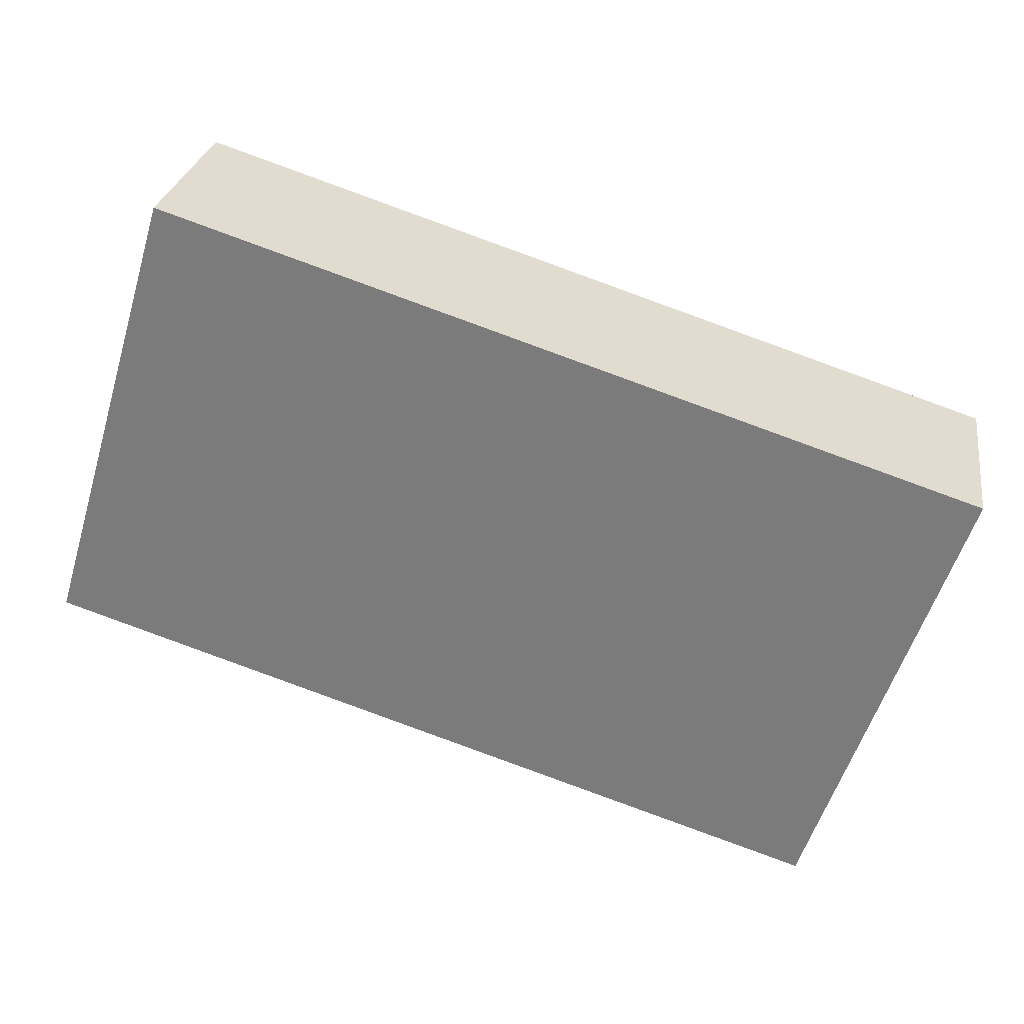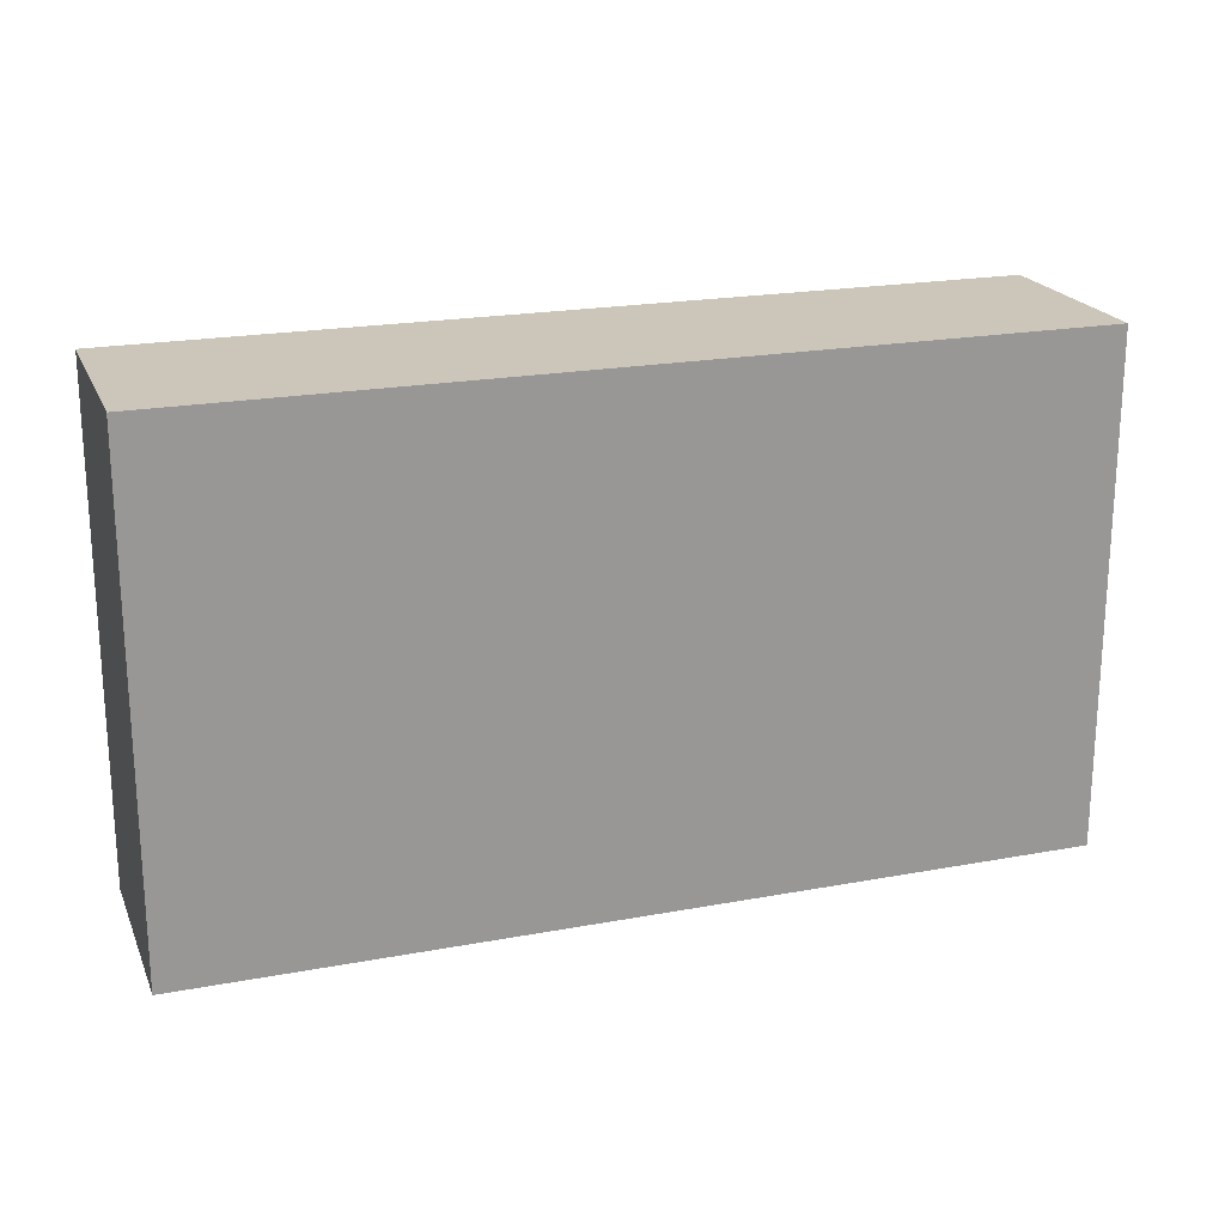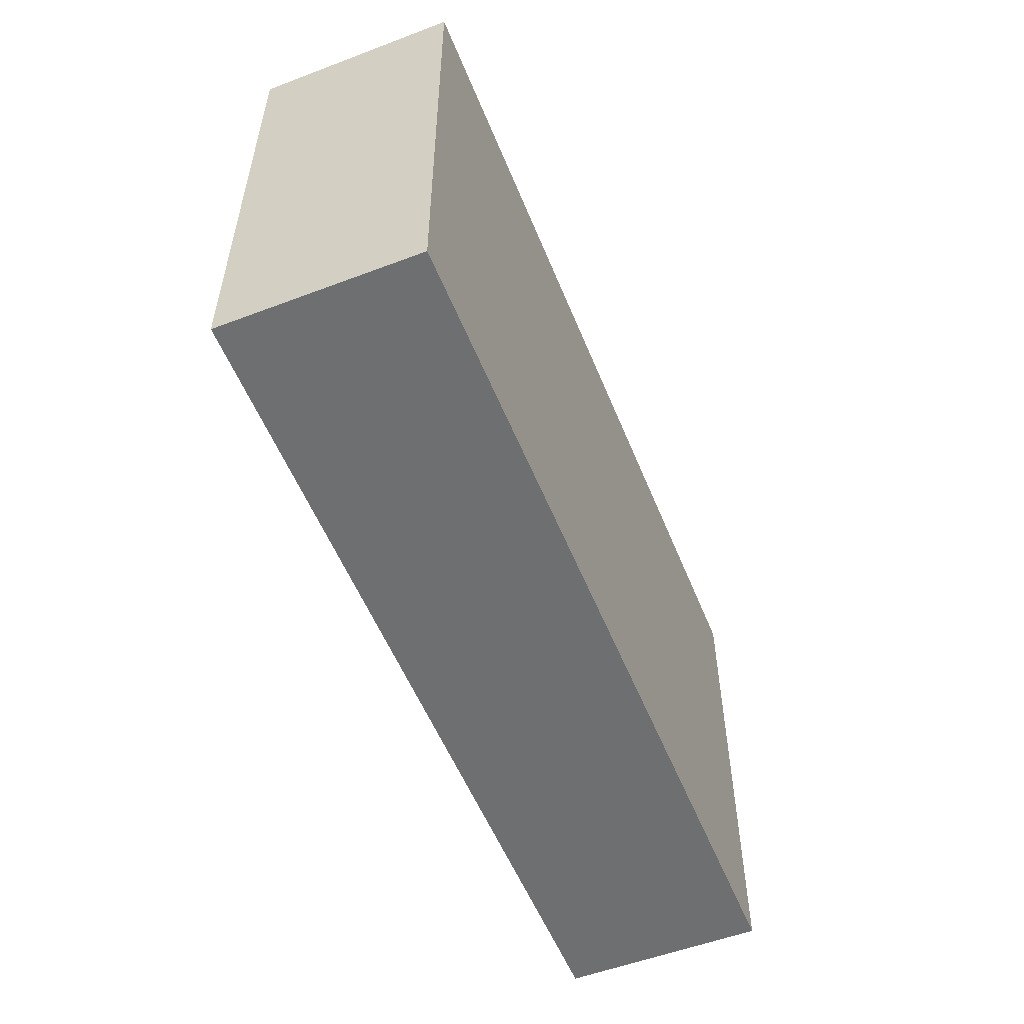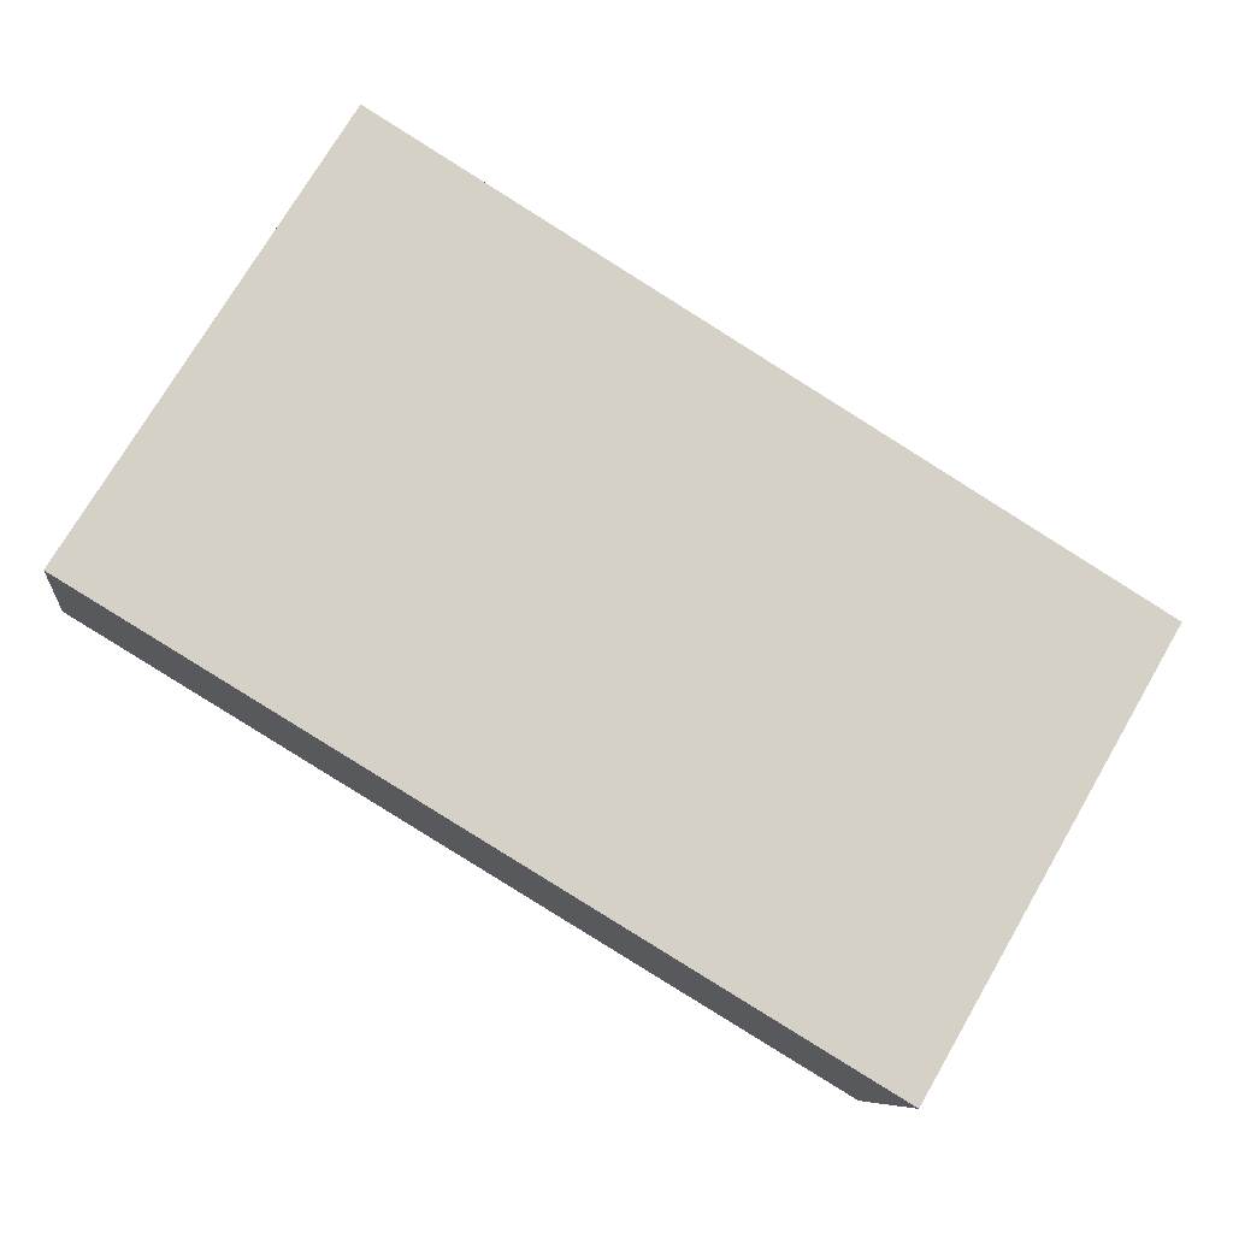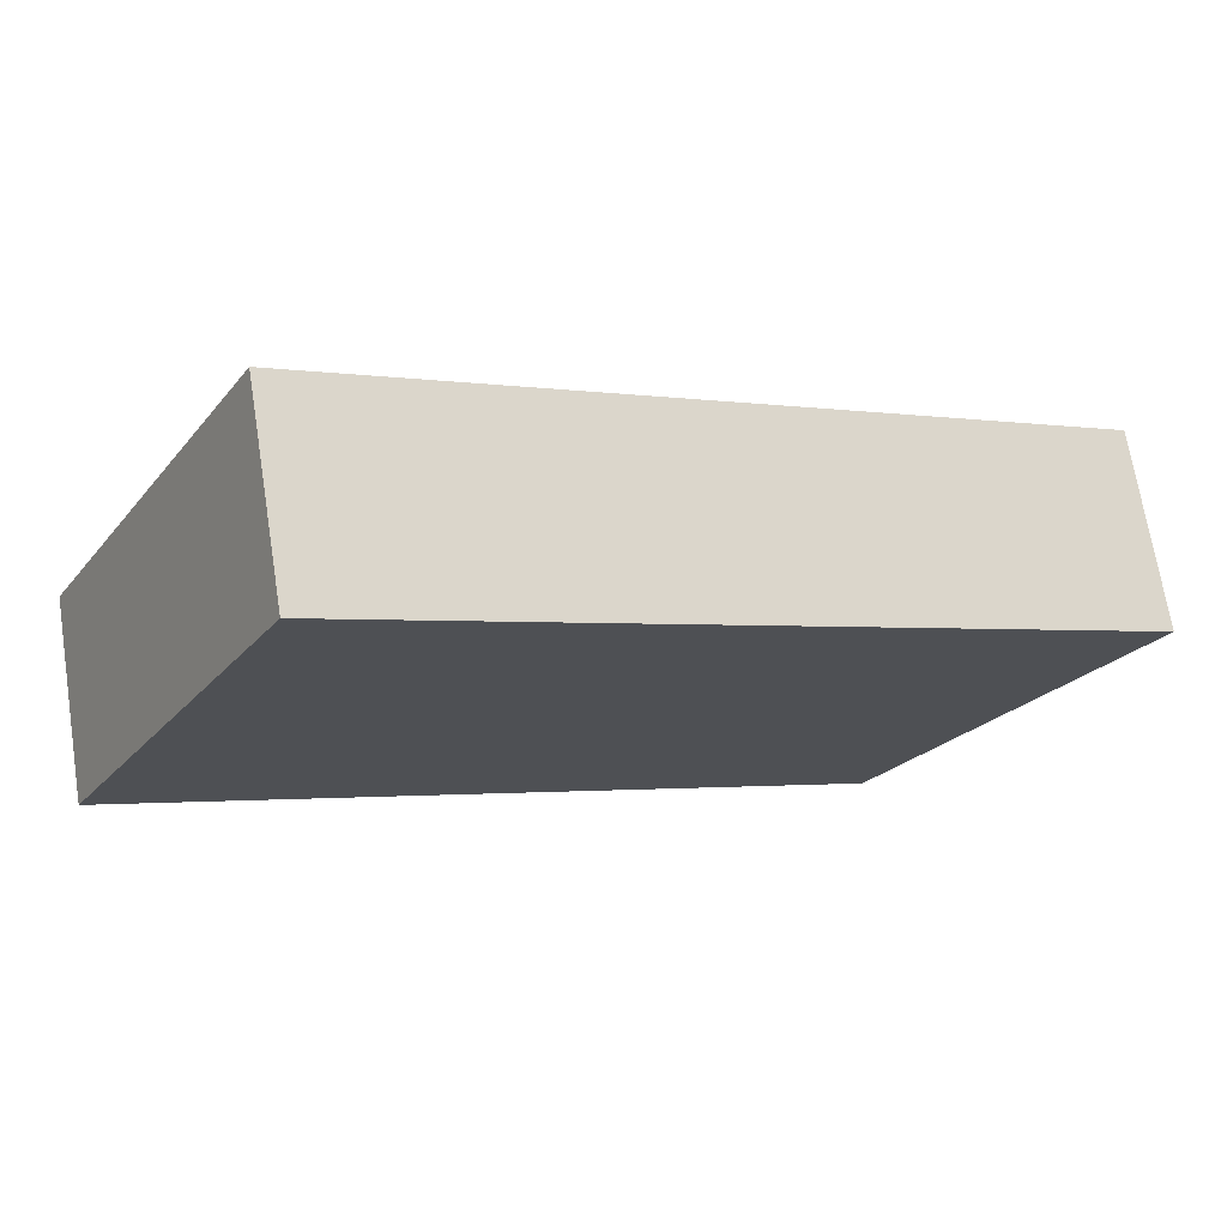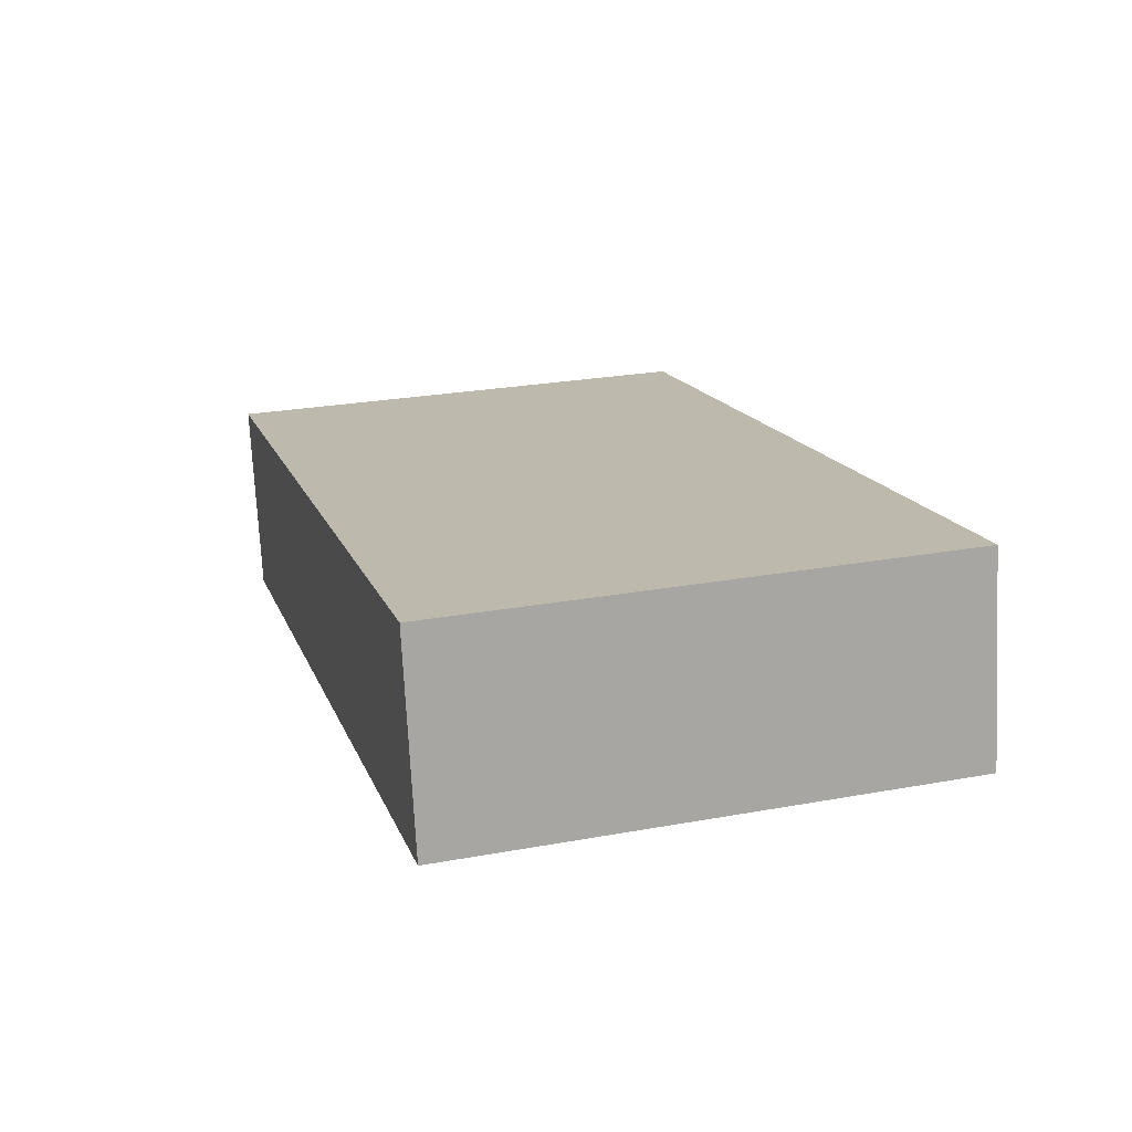
<metadata>
{"format":"obj","ext":"obj","renderer":"f3d","projection":"perspective","resolution":1024,"background":"white","views":[{"elev":-57.1,"azim":162.9,"up":"+Z"},{"elev":20.8,"azim":151.0,"up":"+Y"},{"elev":-54.6,"azim":-78.6,"up":"+Y"},{"elev":74.7,"azim":-149.6,"up":"+Z"},{"elev":-22.6,"azim":-28.7,"up":"+Z"},{"elev":25.9,"azim":73.9,"up":"+Z"}]}
</metadata>
<code>
v  0.285 3.944 -1.544
v  6.756 3.944 1.248
v  7.043 3.944 -0.306
v  0 3.944 2.415e-16
v  7.043 1.874e-17 -0.306
v  0.285 9.454e-17 -1.544
v  0 0 0
v  6.756 -7.642e-17 1.248
g defaultobject
f 1 2 3
f 2 1 4
f 5 1 3
f 1 5 6
f 6 4 1
f 4 6 7
f 7 2 4
f 2 7 8
f 8 3 2
f 3 8 5
f 8 6 5
f 6 8 7

</code>
